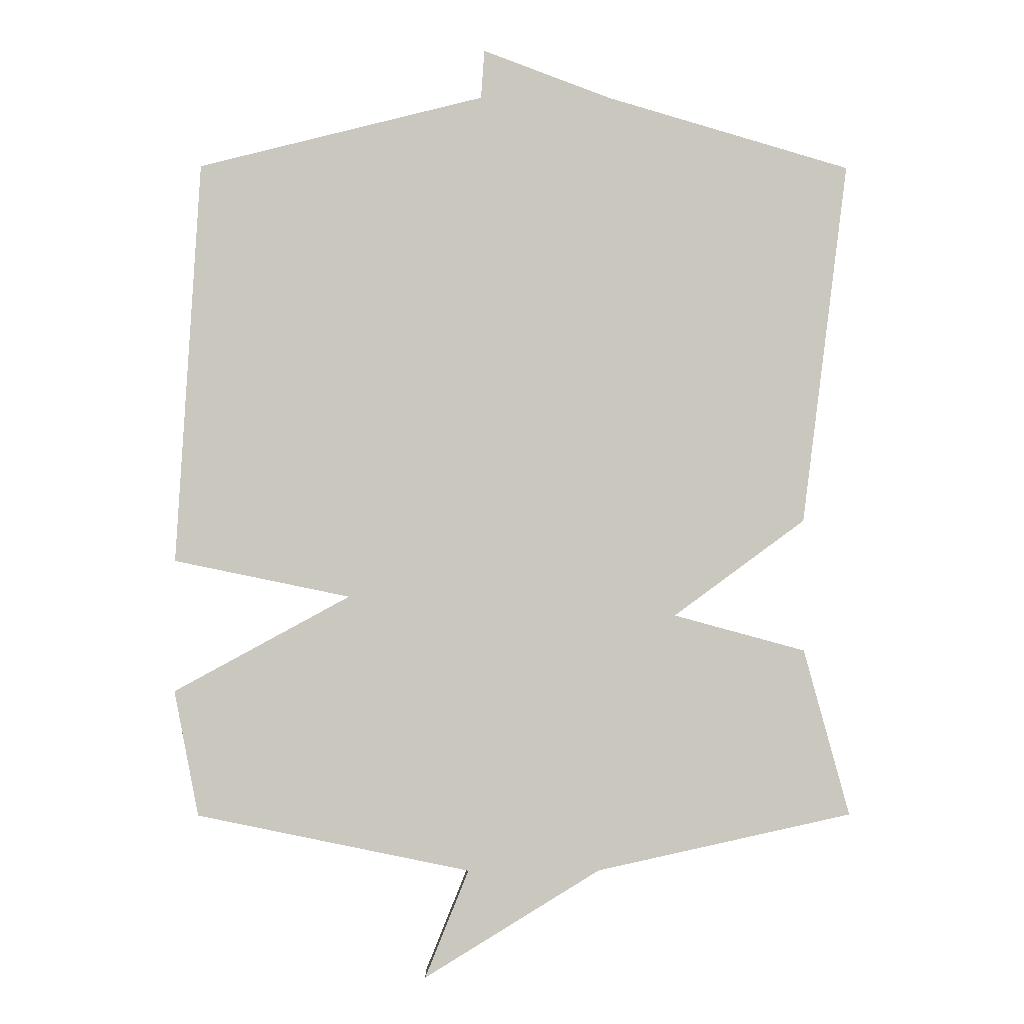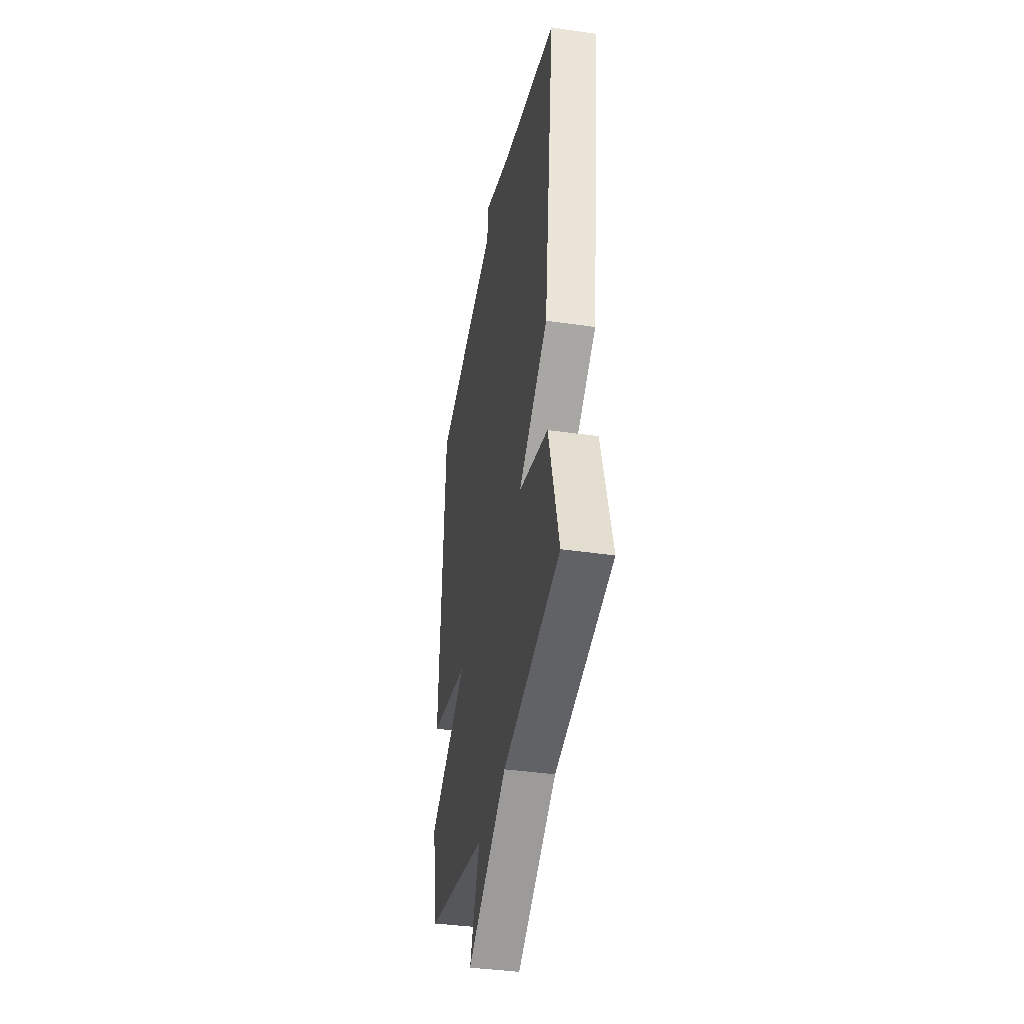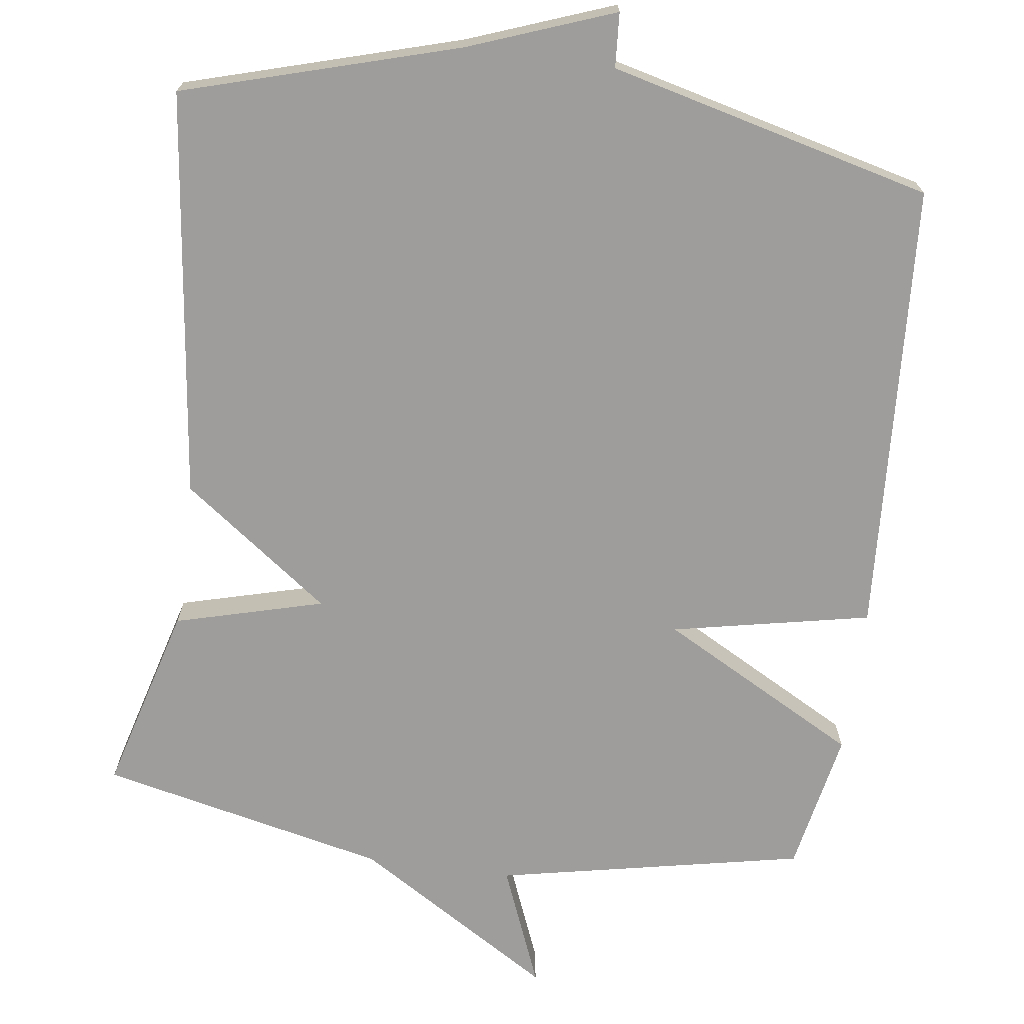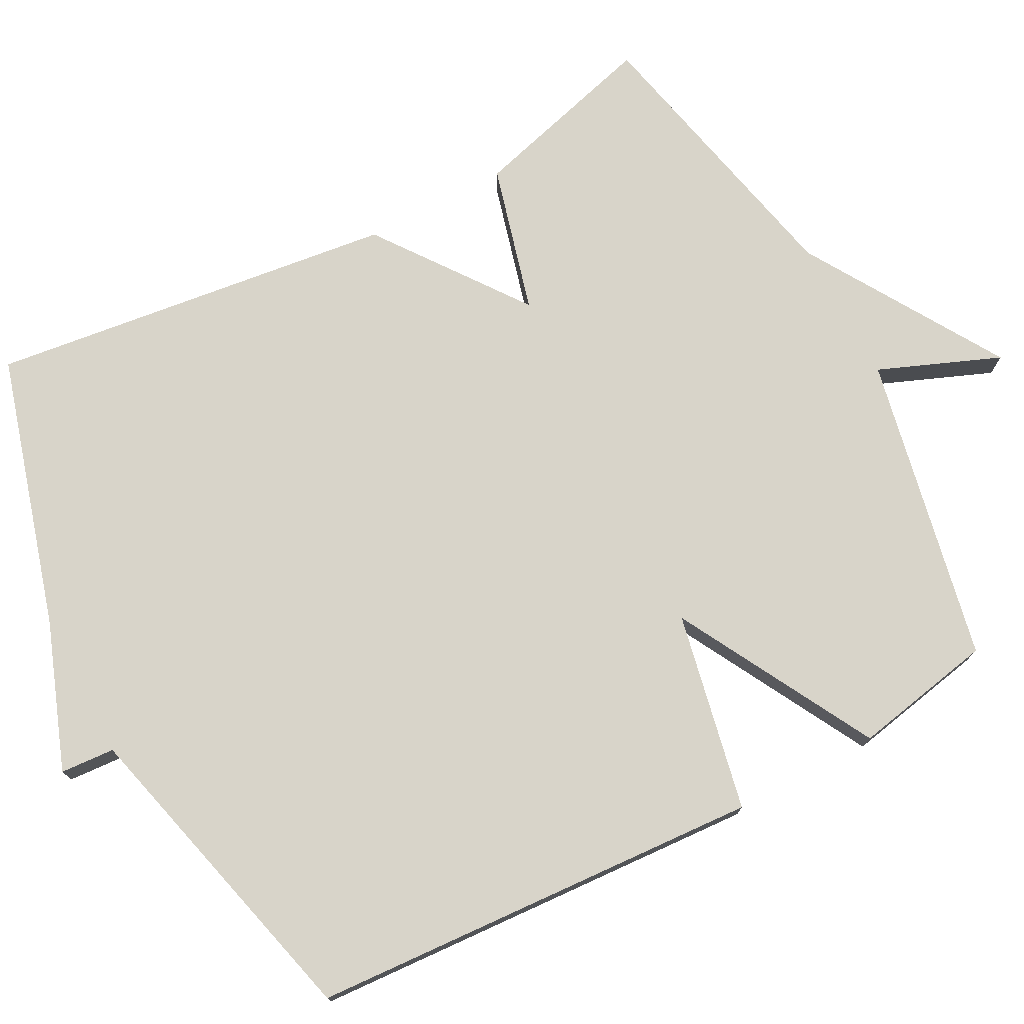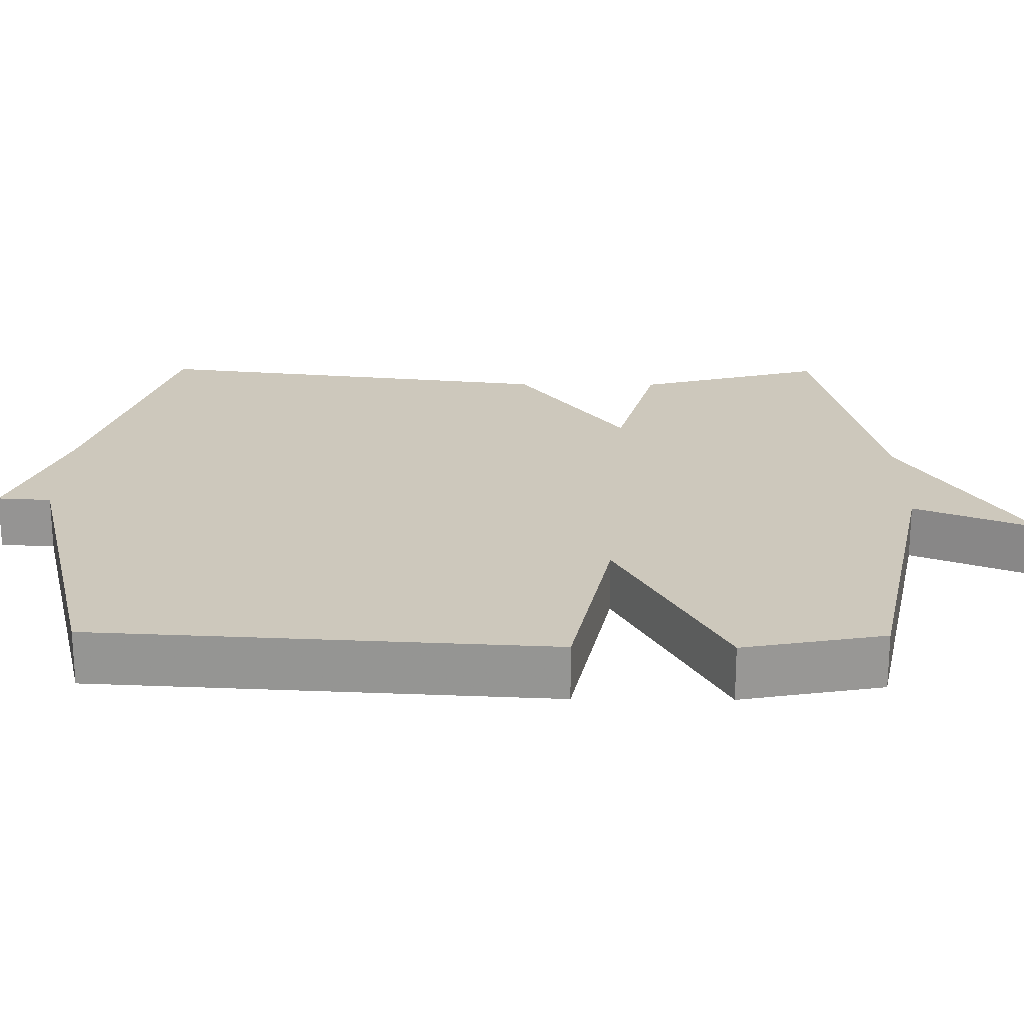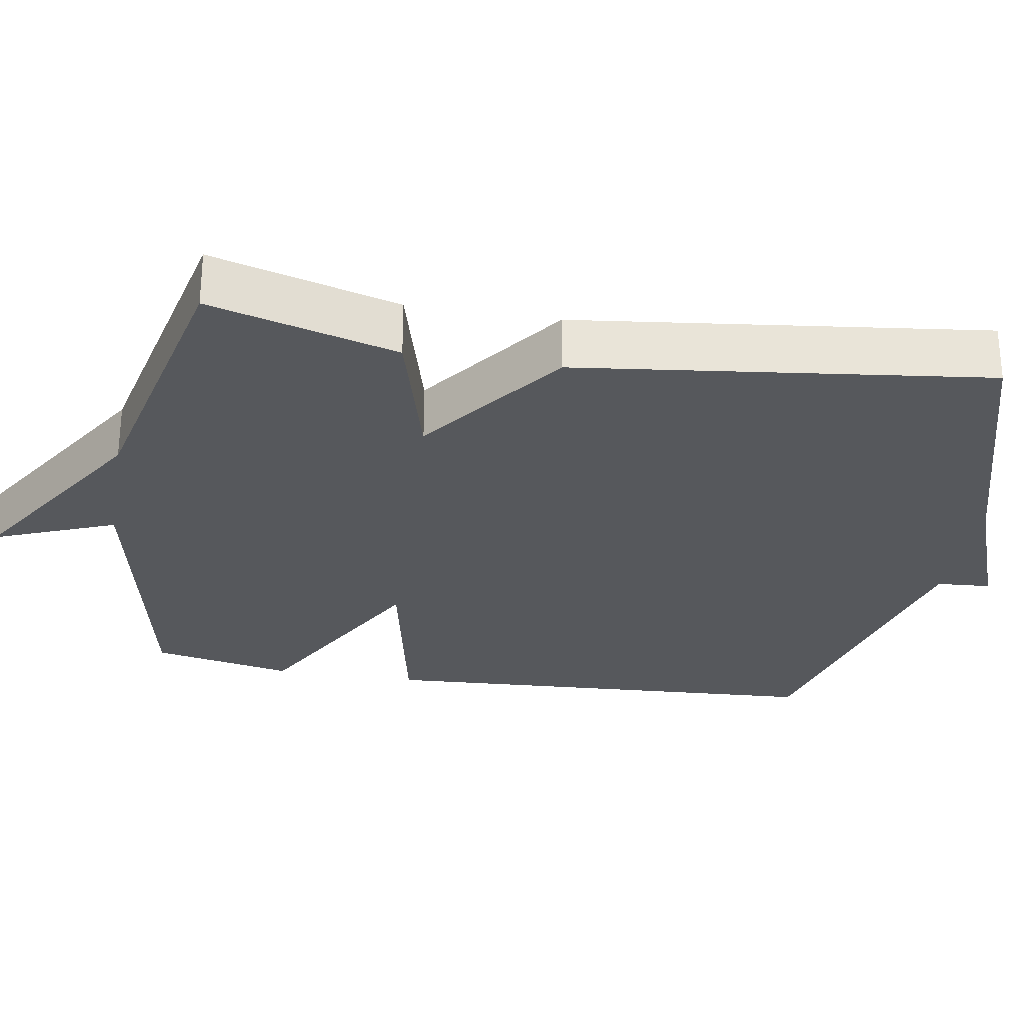
<metadata>
{"format":"obj","ext":"obj","renderer":"f3d","projection":"perspective","resolution":1024,"background":"white","views":[{"elev":-1.7,"azim":179.1,"up":"+Z"},{"elev":-38.3,"azim":-100.5,"up":"+Z"},{"elev":-70.6,"azim":-7.8,"up":"+Y"},{"elev":75.3,"azim":62.0,"up":"+Y"},{"elev":22.1,"azim":90.6,"up":"+Y"},{"elev":-28.2,"azim":-99.8,"up":"+Y"}]}
</metadata>
<code>
v -0.5 0.07 -0.5
v -0.431 0.07 -0.248
v -0.232 0.07 -0.194
v -0.431 0.07 -0.048
v -0.5 0.07 0.5
v -0.133 0.07 0.608
v 0.062 0.07 0.681
v 0.067 0.07 0.608
v 0.5 0.07 0.5
v 0.537 0.07 -0.11
v 0.27 0.07 -0.165
v 0.537 0.07 -0.31
v 0.5 0.07 -0.5
v 0.086 0.07 -0.585
v 0.152 0.07 -0.748
v -0.114 0.07 -0.585
v -0.5 0 -0.5
v -0.431 0 -0.248
v -0.232 0 -0.194
v -0.431 0 -0.048
v -0.5 0 0.5
v -0.133 0 0.608
v 0.062 0 0.681
v 0.067 0 0.608
v 0.5 0 0.5
v 0.537 0 -0.11
v 0.27 0 -0.165
v 0.537 0 -0.31
v 0.5 0 -0.5
v 0.086 0 -0.585
v 0.152 0 -0.748
v -0.114 0 -0.585
f 14 15 16
f 1 2 3
f 16 1 3
f 14 16 3
f 13 14 3
f 12 13 3
f 11 12 3
f 4 5 6
f 3 4 6
f 11 3 6
f 10 11 6
f 9 10 6
f 8 9 6
f 6 7 8
f 32 31 30
f 19 18 17
f 19 17 32
f 19 32 30
f 19 30 29
f 19 29 28
f 19 28 27
f 22 21 20
f 22 20 19
f 22 19 27
f 22 27 26
f 22 26 25
f 22 25 24
f 24 23 22
f 1 17 18 2
f 2 18 19 3
f 3 19 20 4
f 4 20 21 5
f 5 21 22 6
f 6 22 23 7
f 7 23 24 8
f 8 24 25 9
f 9 25 26 10
f 10 26 27 11
f 11 27 28 12
f 12 28 29 13
f 13 29 30 14
f 14 30 31 15
f 15 31 32 16
f 16 32 17 1

</code>
